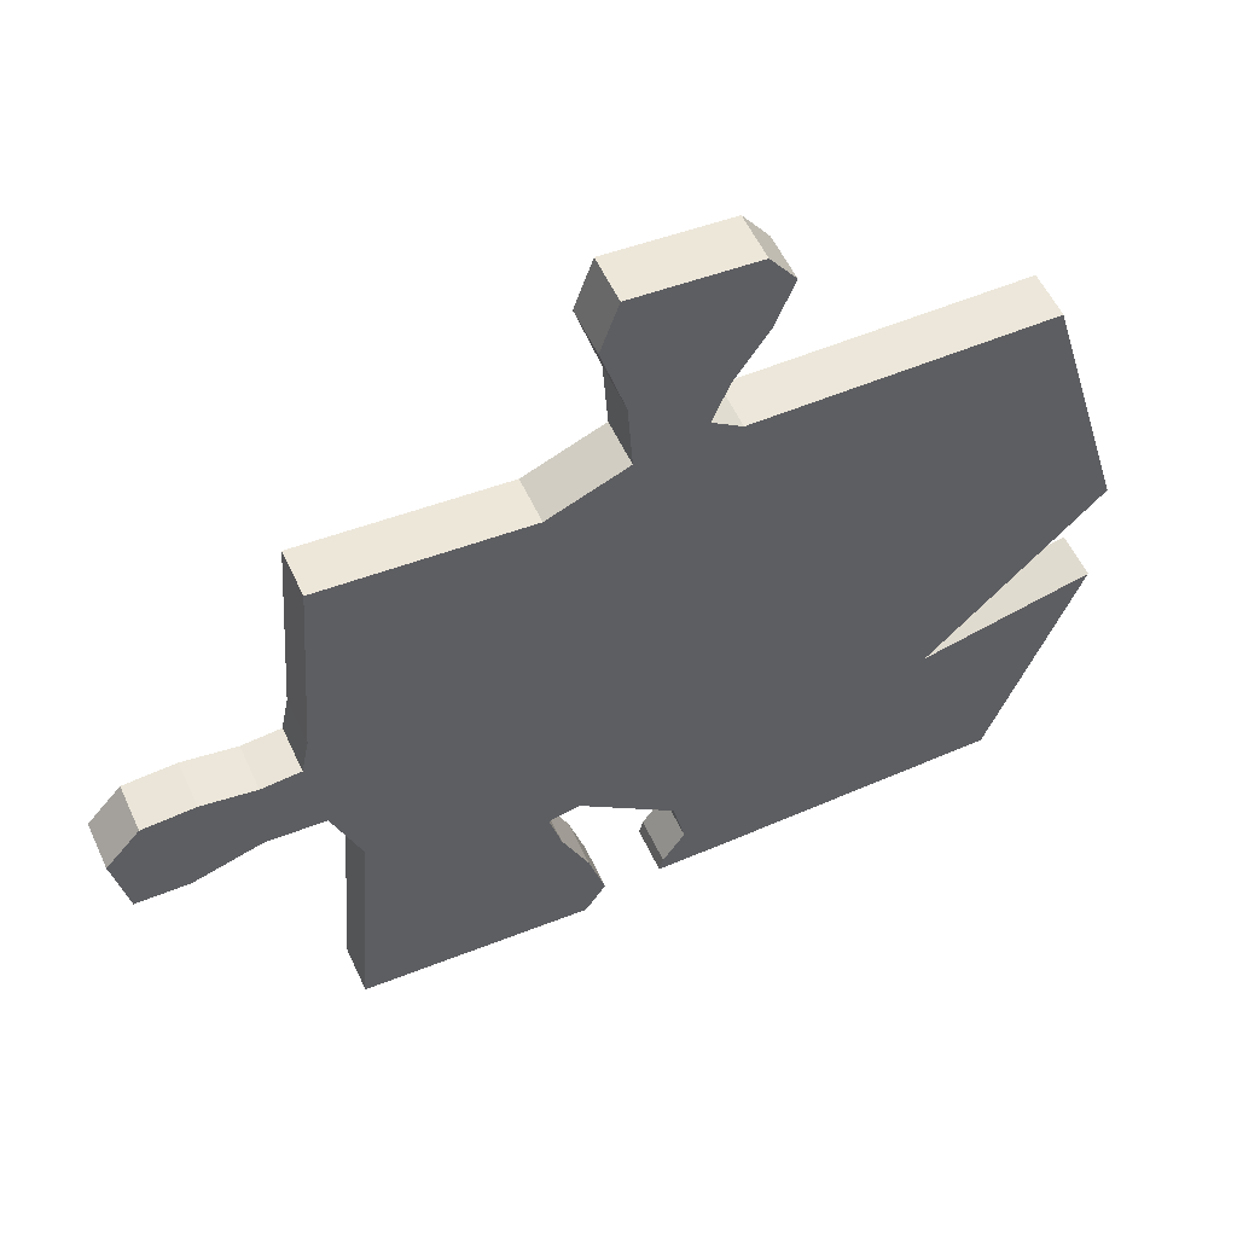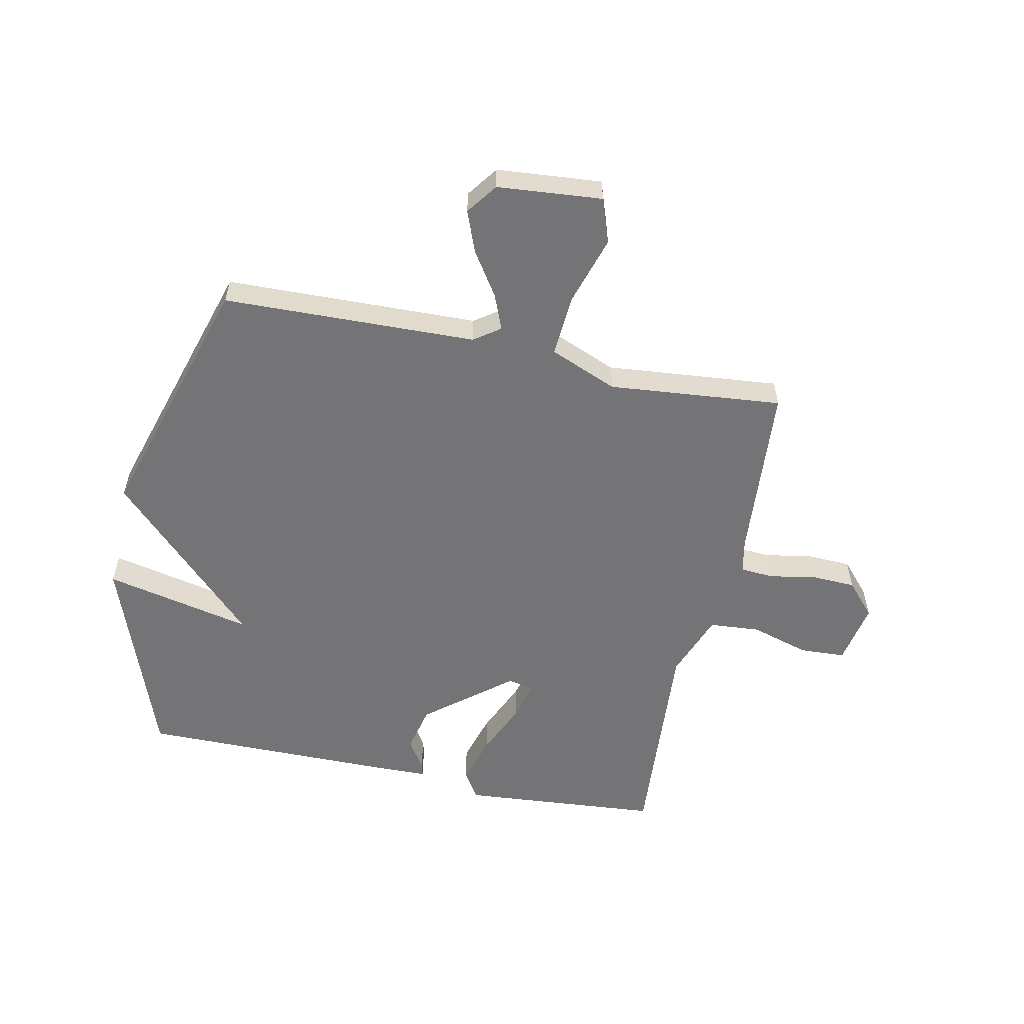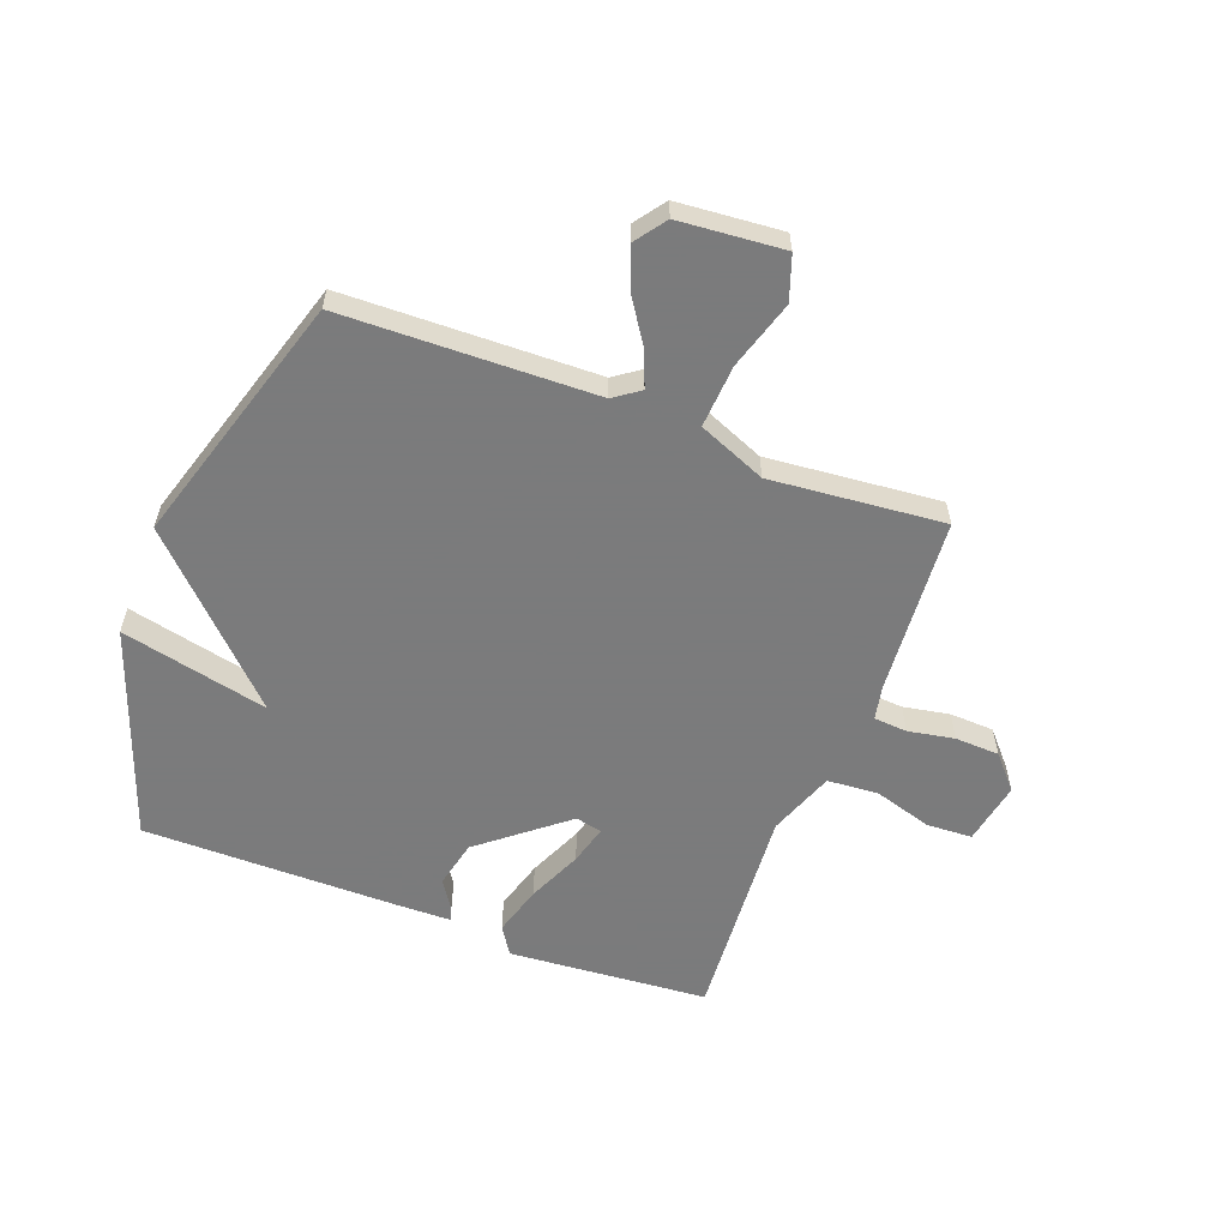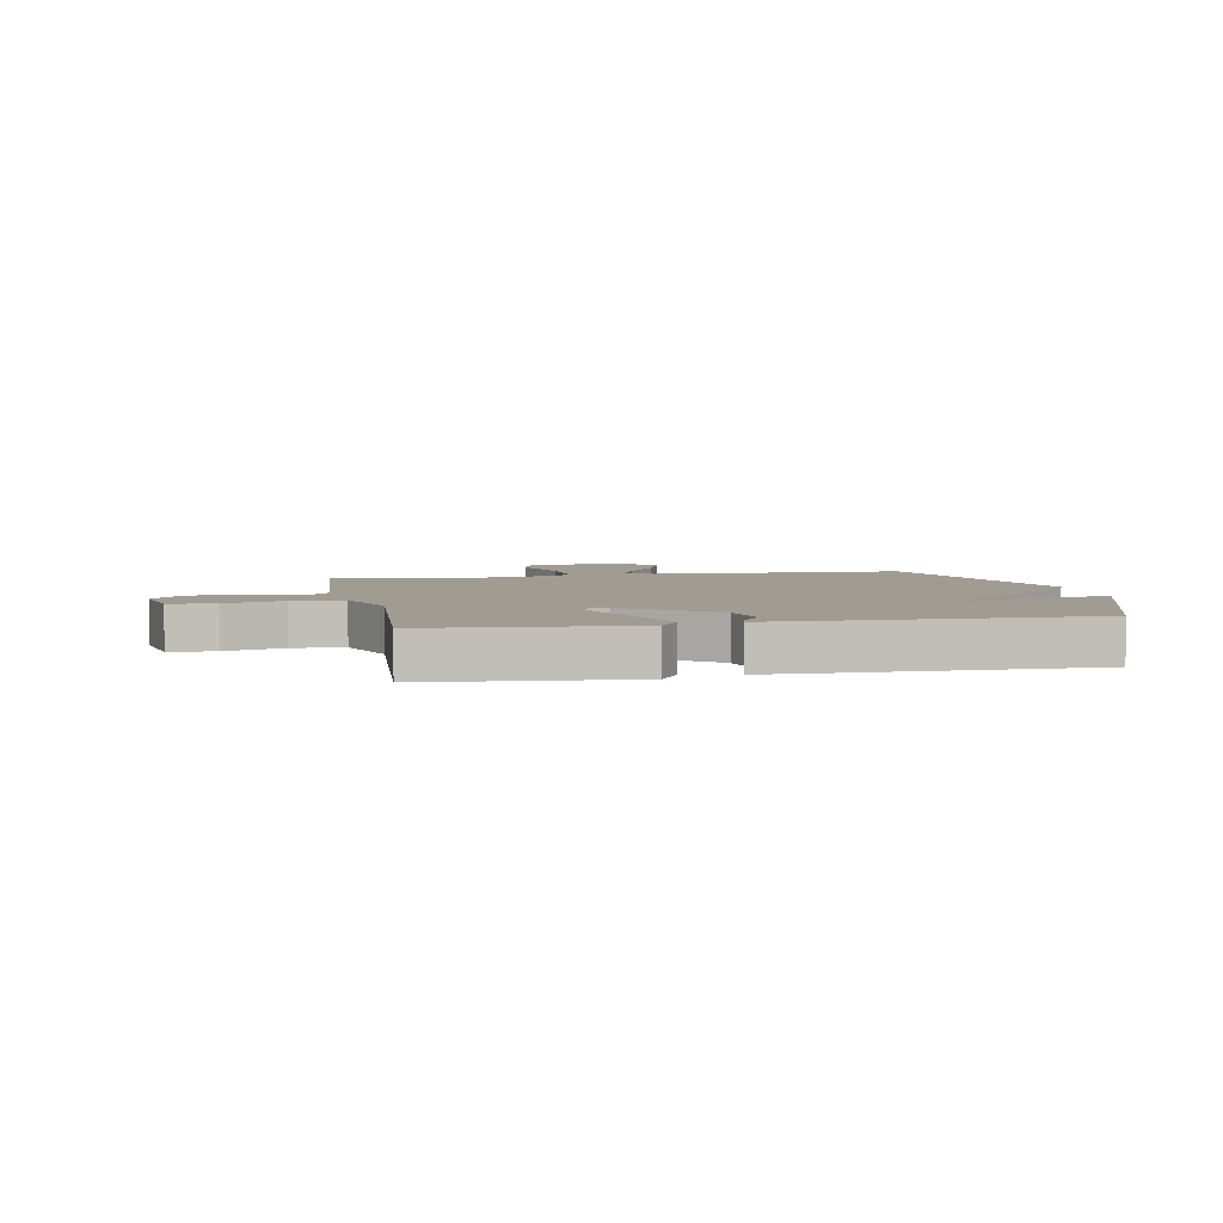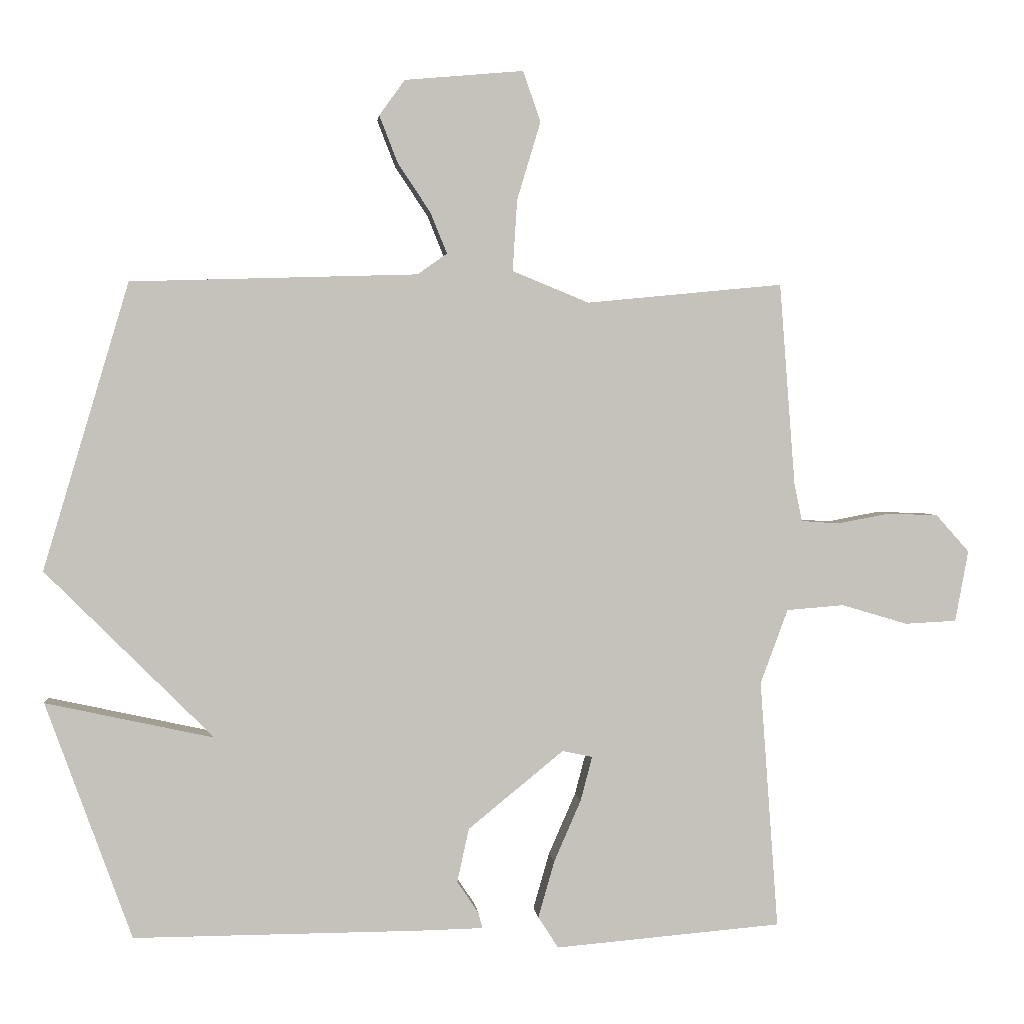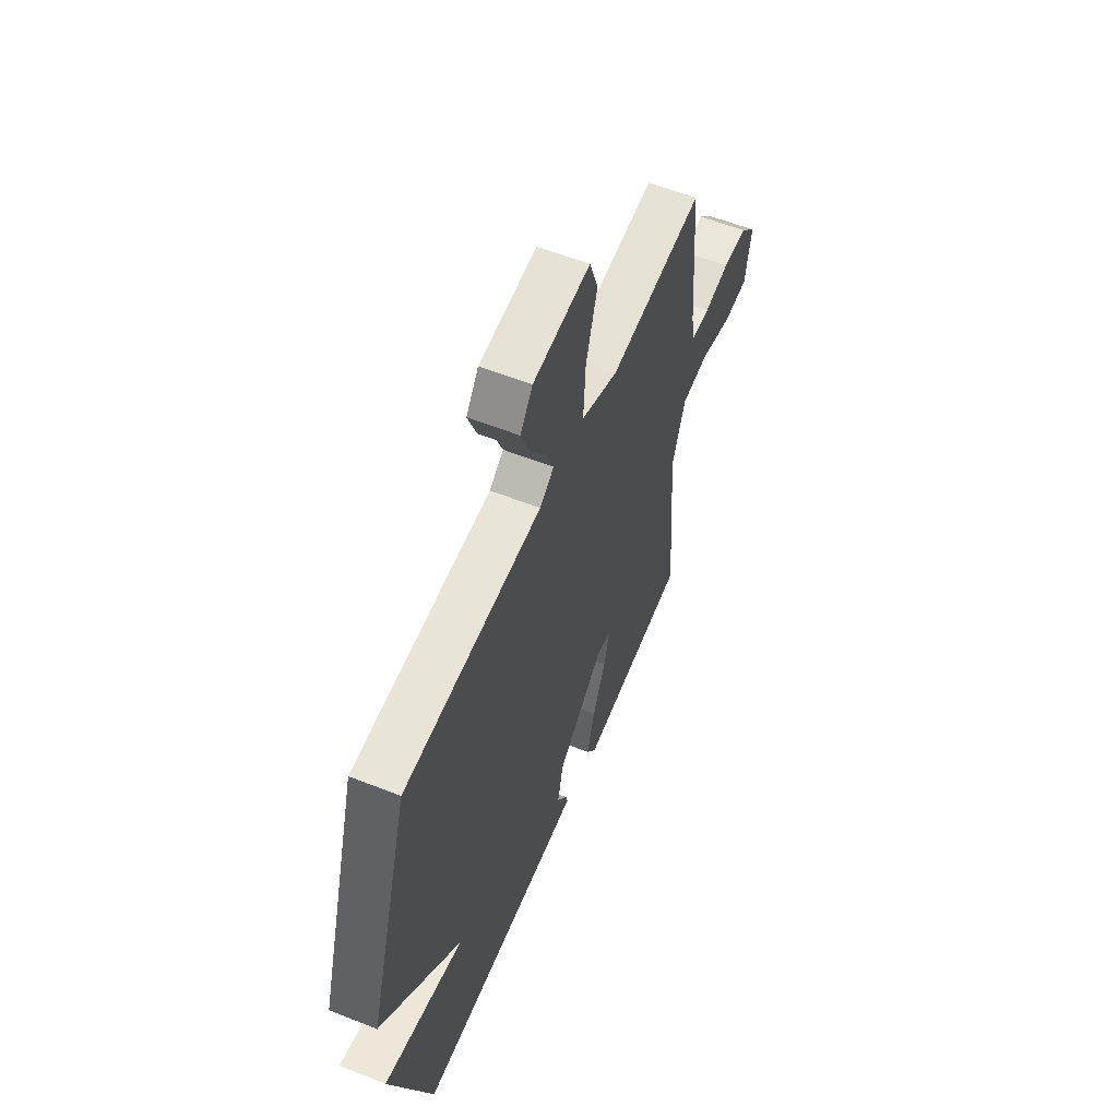
<metadata>
{"format":"obj","ext":"obj","renderer":"f3d","projection":"perspective","resolution":1024,"background":"white","views":[{"elev":56.2,"azim":155.3,"up":"+Z"},{"elev":-56.3,"azim":-12.0,"up":"+Y"},{"elev":-58.4,"azim":-20.9,"up":"+Y"},{"elev":4.5,"azim":168.7,"up":"+Y"},{"elev":2.4,"azim":-5.7,"up":"+Z"},{"elev":58.1,"azim":-67.7,"up":"+Z"}]}
</metadata>
<code>
v -0.5 0.07 0.5
v -0.063 0.07 0.513
v -0.018 0.07 0.545
v -0.043 0.07 0.607
v -0.093 0.07 0.682
v -0.121 0.07 0.754
v -0.082 0.07 0.808
v 0.099 0.07 0.824
v 0.126 0.07 0.747
v 0.09 0.07 0.628
v 0.083 0.07 0.519
v 0.2 0.07 0.471
v 0.5 0.07 0.5
v 0.524 0.07 0.192
v 0.536 0.07 0.133
v 0.594 0.07 0.129
v 0.674 0.07 0.144
v 0.751 0.07 0.141
v 0.802 0.07 0.084
v 0.782 0.07 -0.025
v 0.703 0.07 -0.029
v 0.602 0.07 0.001
v 0.514 0.07 -0.006
v 0.472 0.07 -0.12
v 0.5 0.07 -0.5
v 0.154 0.07 -0.529
v 0.123 0.07 -0.481
v 0.148 0.07 -0.394
v 0.189 0.07 -0.3
v 0.207 0.07 -0.232
v 0.161 0.07 -0.222
v 0.015 0.07 -0.341
v -0.003 0.07 -0.423
v 0.03 0.07 -0.473
v 0.036 0.07 -0.496
v -0.063 0.07 -0.498
v -0.5 0.07 -0.5
v -0.631 0.07 -0.138
v -0.375 0.07 -0.194
v -0.631 0.07 0.062
v -0.5 0 0.5
v -0.063 0 0.513
v -0.018 0 0.545
v -0.043 0 0.607
v -0.093 0 0.682
v -0.121 0 0.754
v -0.082 0 0.808
v 0.099 0 0.824
v 0.126 0 0.747
v 0.09 0 0.628
v 0.083 0 0.519
v 0.2 0 0.471
v 0.5 0 0.5
v 0.524 0 0.192
v 0.536 0 0.133
v 0.594 0 0.129
v 0.674 0 0.144
v 0.751 0 0.141
v 0.802 0 0.084
v 0.782 0 -0.025
v 0.703 0 -0.029
v 0.602 0 0.001
v 0.514 0 -0.006
v 0.472 0 -0.12
v 0.5 0 -0.5
v 0.154 0 -0.529
v 0.123 0 -0.481
v 0.148 0 -0.394
v 0.189 0 -0.3
v 0.207 0 -0.232
v 0.161 0 -0.222
v 0.015 0 -0.341
v -0.003 0 -0.423
v 0.03 0 -0.473
v 0.036 0 -0.496
v -0.063 0 -0.498
v -0.5 0 -0.5
v -0.631 0 -0.138
v -0.375 0 -0.194
v -0.631 0 0.062
f 39 40 1 2
f 37 38 39
f 36 37 39
f 35 36 39
f 34 35 39
f 33 34 39
f 39 2 3
f 33 39 3
f 32 33 3
f 31 32 3
f 30 31 3
f 27 28 29
f 26 27 29
f 25 26 29
f 24 25 29
f 23 24 29 30
f 20 21 22
f 19 20 22
f 18 19 22
f 17 18 22
f 16 17 22
f 15 16 22 23
f 23 30 3
f 15 23 3
f 14 15 3
f 8 9 10
f 7 8 10
f 6 7 10
f 5 6 10
f 4 5 10
f 4 10 11
f 3 4 11
f 14 3 11 12
f 12 13 14
f 42 41 80 79
f 79 78 77
f 79 77 76
f 79 76 75
f 79 75 74
f 79 74 73
f 43 42 79
f 43 79 73
f 43 73 72
f 43 72 71
f 43 71 70
f 69 68 67
f 69 67 66
f 69 66 65
f 69 65 64
f 70 69 64 63
f 62 61 60
f 62 60 59
f 62 59 58
f 62 58 57
f 62 57 56
f 63 62 56 55
f 43 70 63
f 43 63 55
f 43 55 54
f 50 49 48
f 50 48 47
f 50 47 46
f 50 46 45
f 50 45 44
f 51 50 44
f 51 44 43
f 52 51 43 54
f 54 53 52
f 1 41 42 2
f 2 42 43 3
f 3 43 44 4
f 4 44 45 5
f 5 45 46 6
f 6 46 47 7
f 7 47 48 8
f 8 48 49 9
f 9 49 50 10
f 10 50 51 11
f 11 51 52 12
f 12 52 53 13
f 13 53 54 14
f 14 54 55 15
f 15 55 56 16
f 16 56 57 17
f 17 57 58 18
f 18 58 59 19
f 19 59 60 20
f 20 60 61 21
f 21 61 62 22
f 22 62 63 23
f 23 63 64 24
f 24 64 65 25
f 25 65 66 26
f 26 66 67 27
f 27 67 68 28
f 28 68 69 29
f 29 69 70 30
f 30 70 71 31
f 31 71 72 32
f 32 72 73 33
f 33 73 74 34
f 34 74 75 35
f 35 75 76 36
f 36 76 77 37
f 37 77 78 38
f 38 78 79 39
f 39 79 80 40
f 40 80 41 1

</code>
